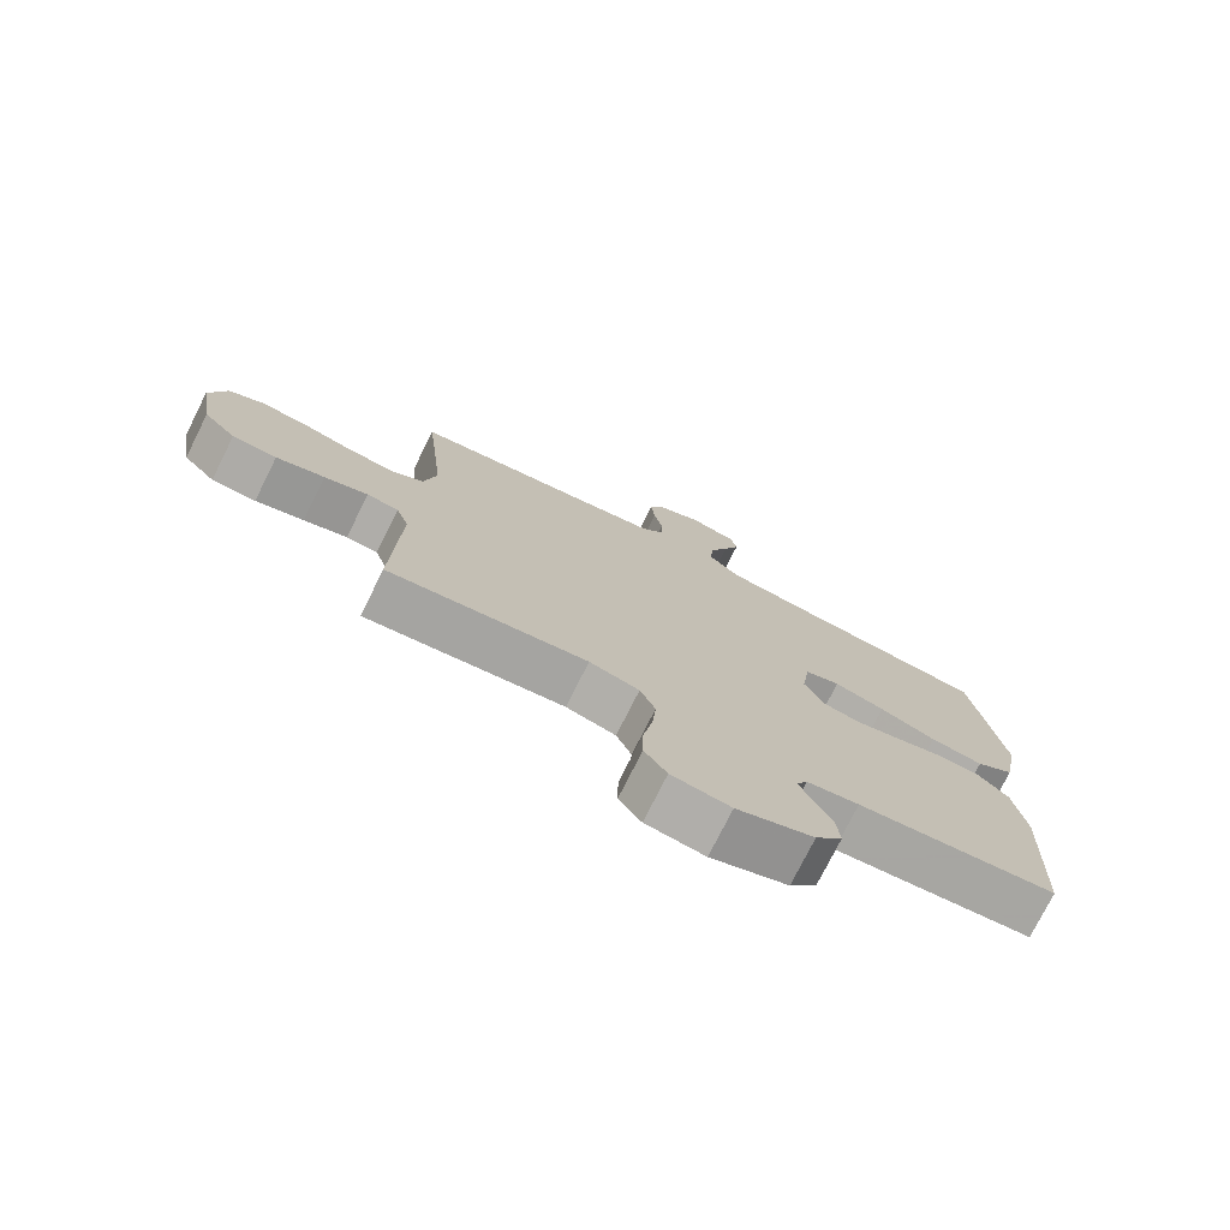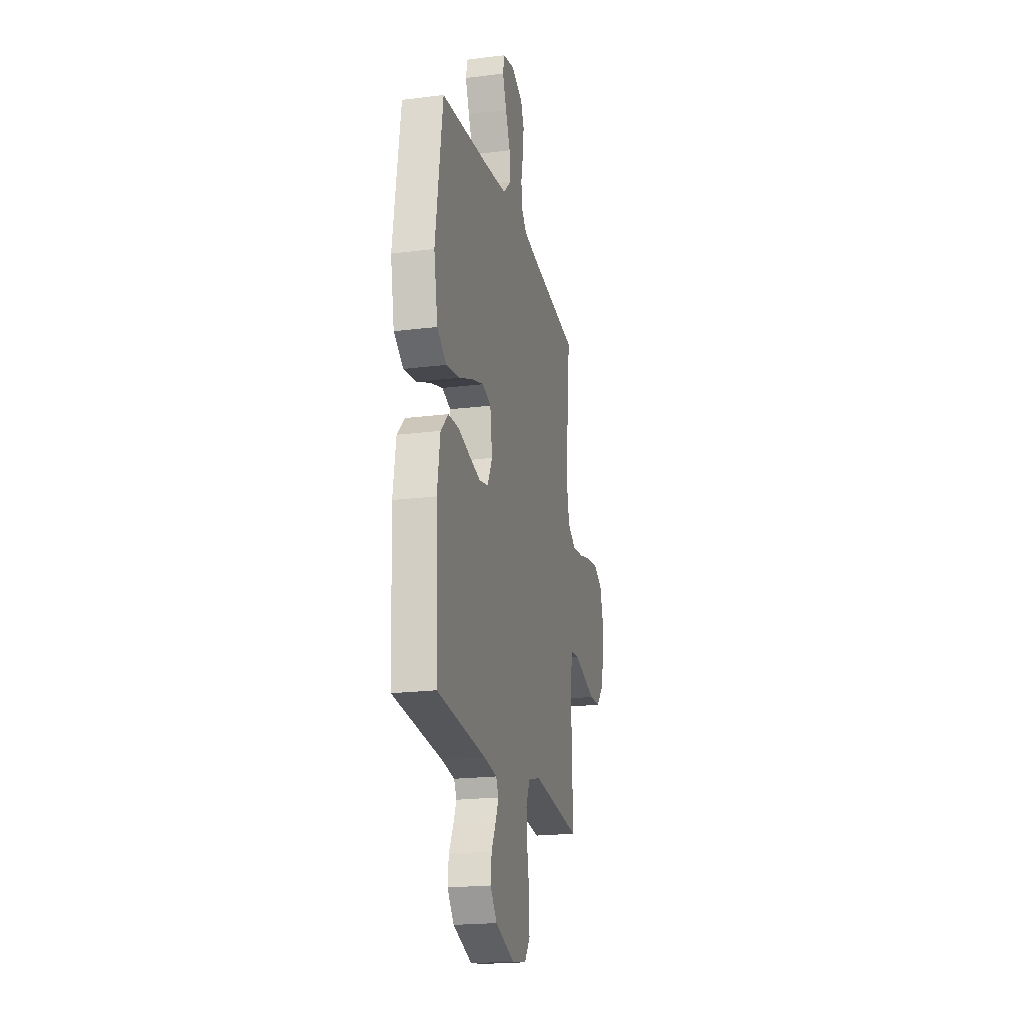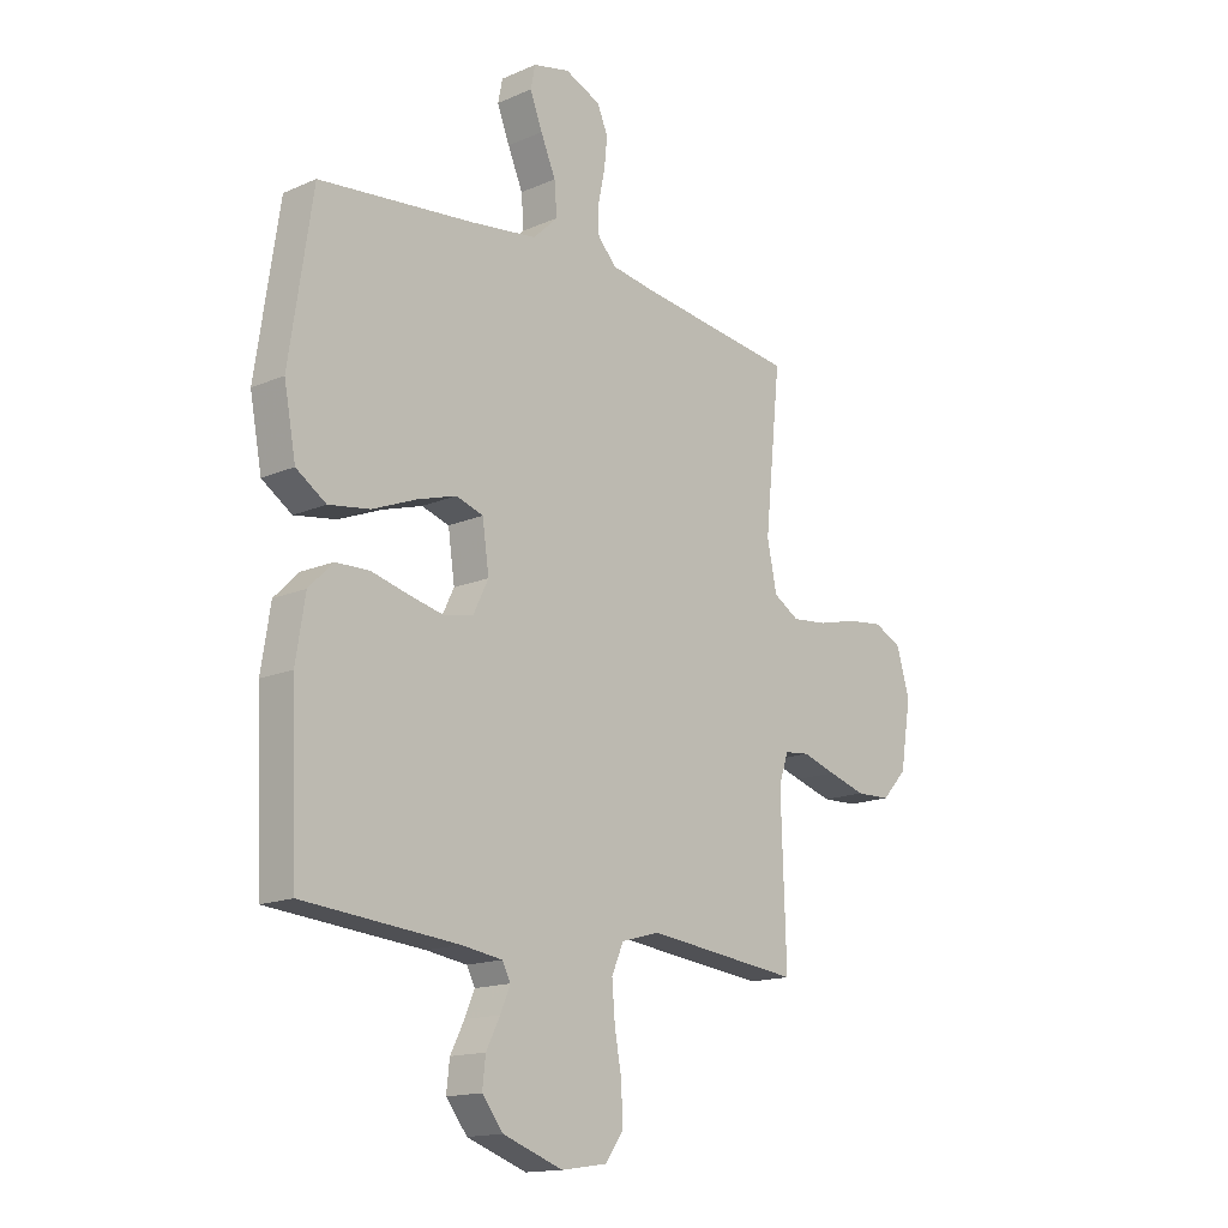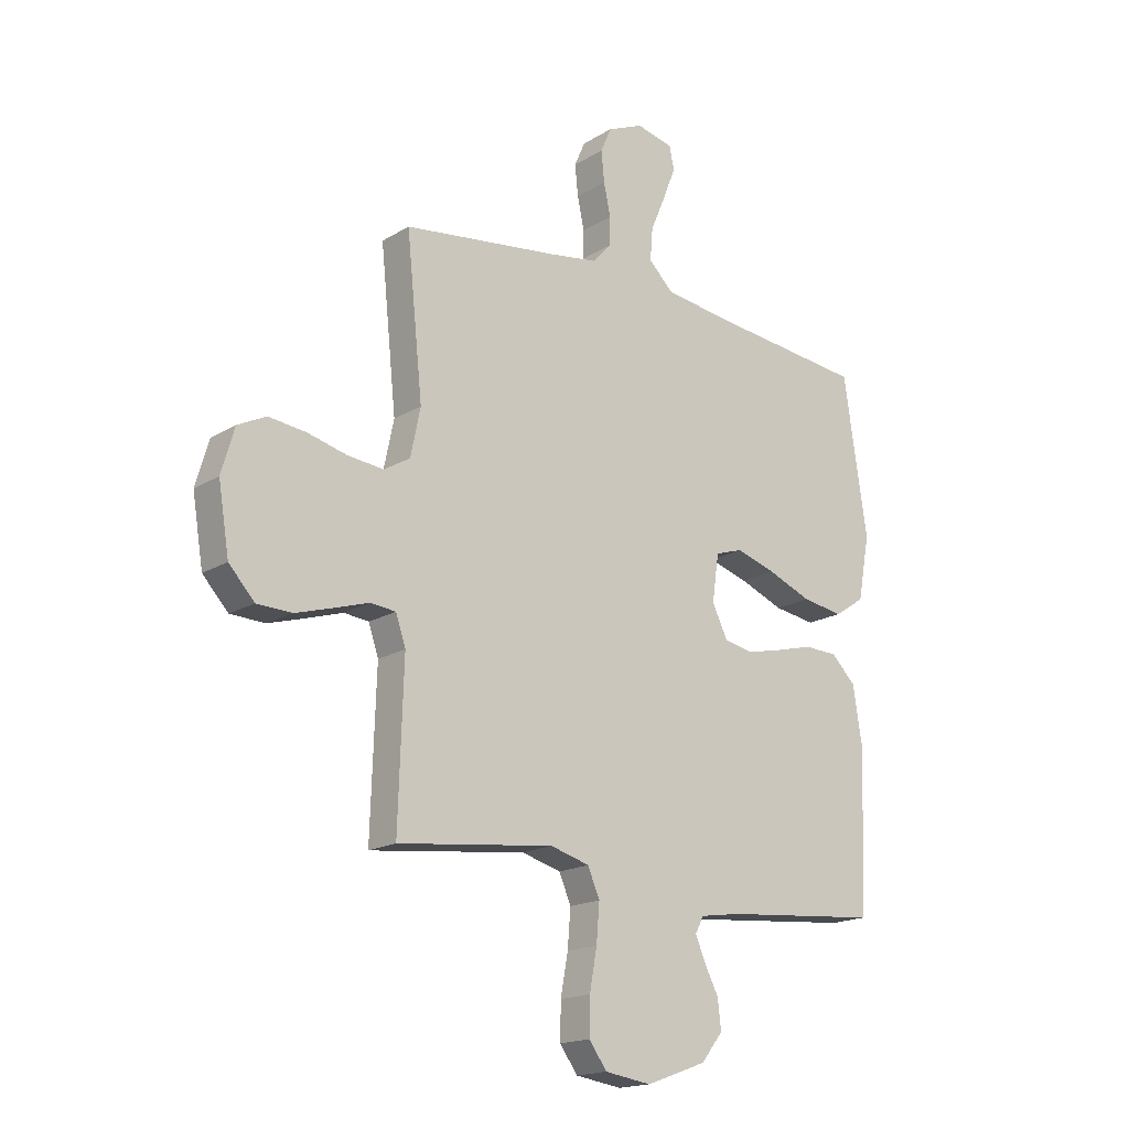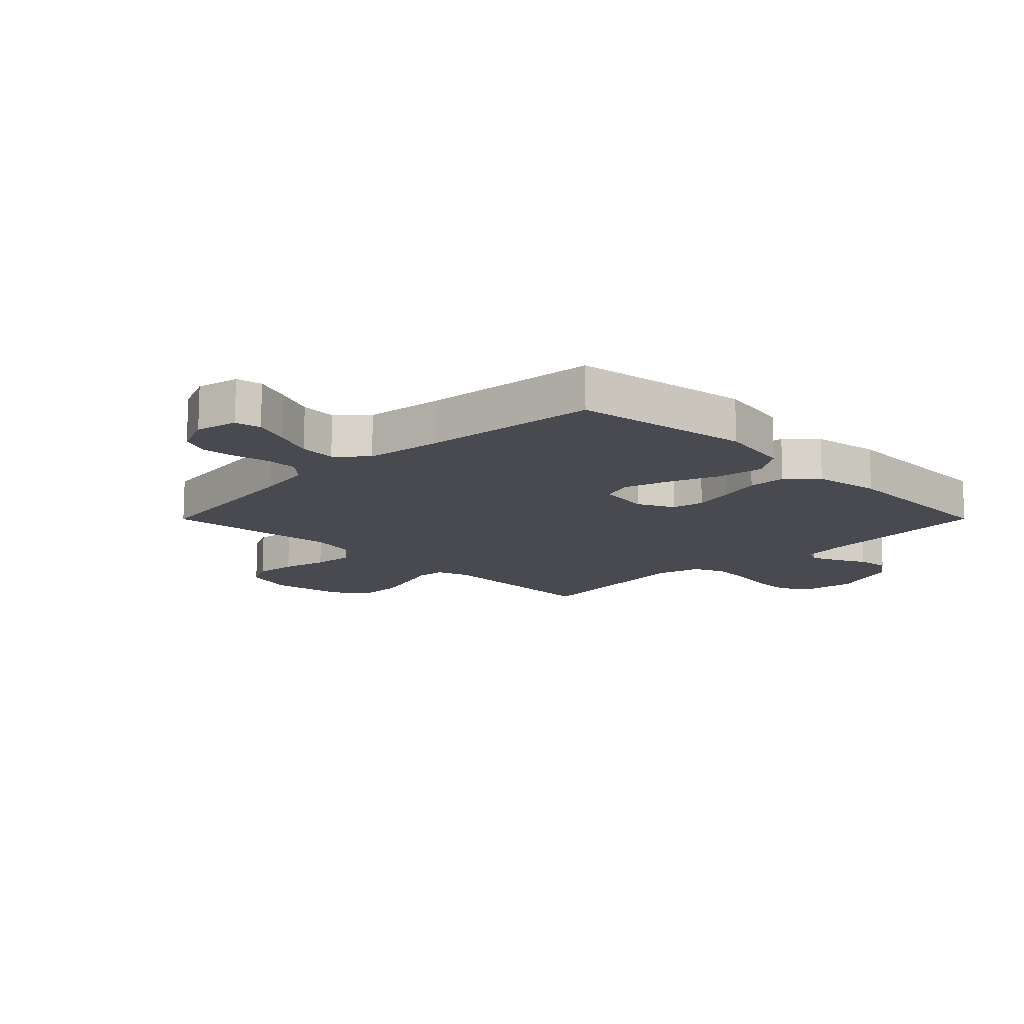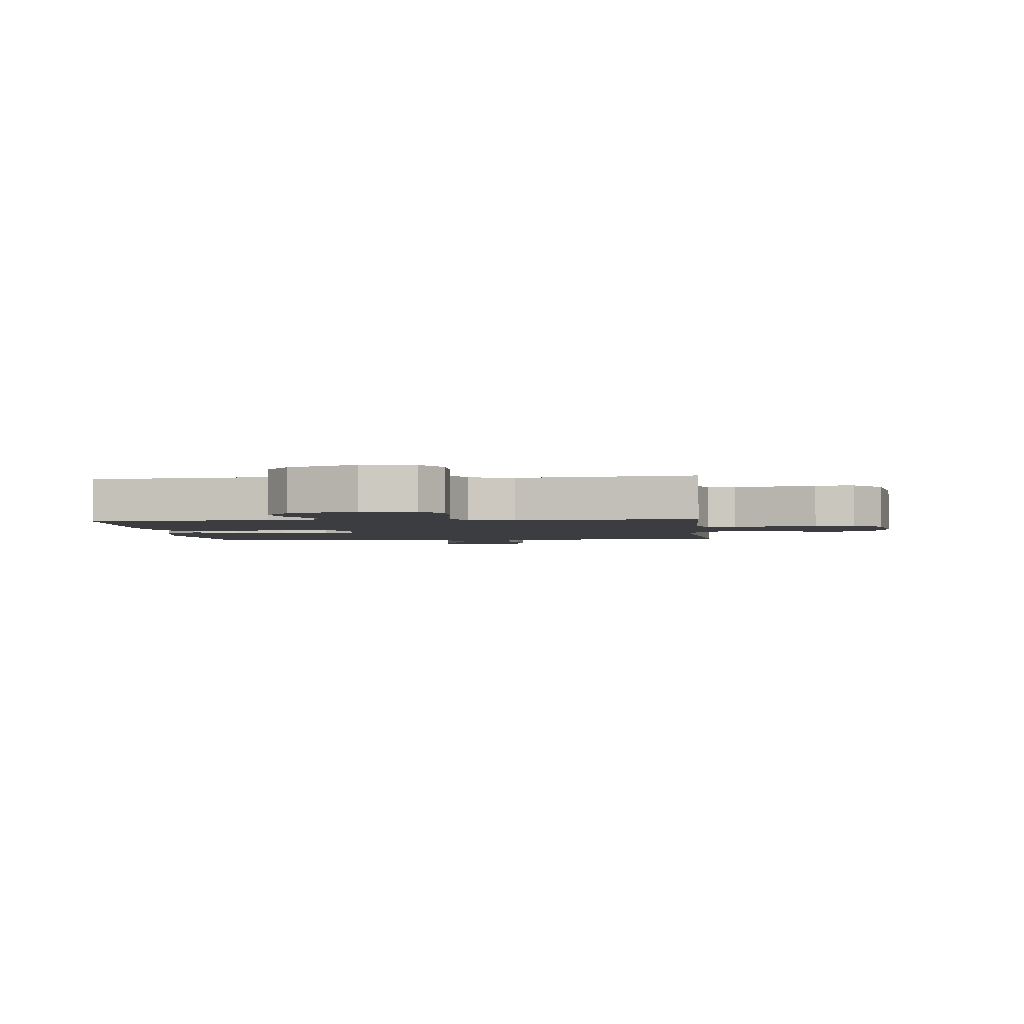
<metadata>
{"format":"obj","ext":"obj","renderer":"f3d","projection":"perspective","resolution":1024,"background":"white","views":[{"elev":-75.9,"azim":-26.6,"up":"+Z"},{"elev":-20.3,"azim":103.0,"up":"+Z"},{"elev":-15.3,"azim":132.6,"up":"+Z"},{"elev":-17.6,"azim":-40.2,"up":"+Z"},{"elev":-13.6,"azim":45.1,"up":"+Y"},{"elev":-2.5,"azim":-174.0,"up":"+Y"}]}
</metadata>
<code>
v -0.5 0.07 0.5
v -0.2 0.07 0.54
v -0.108 0.07 0.555
v -0.072 0.07 0.594
v -0.071 0.07 0.648
v -0.084 0.07 0.709
v -0.09 0.07 0.768
v -0.069 0.07 0.816
v 0 0.07 0.846
v 0.071 0.07 0.83
v 0.08 0.07 0.786
v 0.056 0.07 0.724
v 0.027 0.07 0.656
v 0.022 0.07 0.594
v 0.07 0.07 0.548
v 0.2 0.07 0.531
v 0.5 0.07 0.5
v 0.545 0.07 0.2
v 0.522 0.07 0.077
v 0.464 0.07 0.038
v 0.384 0.07 0.05
v 0.299 0.07 0.084
v 0.223 0.07 0.107
v 0.17 0.07 0.09
v 0.157 0.07 0
v 0.187 0.07 -0.061
v 0.242 0.07 -0.072
v 0.311 0.07 -0.056
v 0.383 0.07 -0.037
v 0.448 0.07 -0.039
v 0.495 0.07 -0.086
v 0.513 0.07 -0.2
v 0.5 0.07 -0.5
v 0.2 0.07 -0.527
v 0.121 0.07 -0.539
v 0.105 0.07 -0.57
v 0.124 0.07 -0.615
v 0.151 0.07 -0.668
v 0.157 0.07 -0.723
v 0.116 0.07 -0.775
v 0 0.07 -0.817
v -0.089 0.07 -0.804
v -0.123 0.07 -0.757
v -0.122 0.07 -0.688
v -0.108 0.07 -0.611
v -0.102 0.07 -0.539
v -0.125 0.07 -0.486
v -0.2 0.07 -0.465
v -0.5 0.07 -0.5
v -0.49 0.07 -0.2
v -0.509 0.07 -0.144
v -0.557 0.07 -0.139
v -0.623 0.07 -0.16
v -0.696 0.07 -0.182
v -0.763 0.07 -0.18
v -0.812 0.07 -0.127
v -0.833 0.07 0
v -0.808 0.07 0.086
v -0.754 0.07 0.113
v -0.683 0.07 0.105
v -0.607 0.07 0.086
v -0.538 0.07 0.079
v -0.488 0.07 0.109
v -0.469 0.07 0.2
v -0.5 0 0.5
v -0.2 0 0.54
v -0.108 0 0.555
v -0.072 0 0.594
v -0.071 0 0.648
v -0.084 0 0.709
v -0.09 0 0.768
v -0.069 0 0.816
v 0 0 0.846
v 0.071 0 0.83
v 0.08 0 0.786
v 0.056 0 0.724
v 0.027 0 0.656
v 0.022 0 0.594
v 0.07 0 0.548
v 0.2 0 0.531
v 0.5 0 0.5
v 0.545 0 0.2
v 0.522 0 0.077
v 0.464 0 0.038
v 0.384 0 0.05
v 0.299 0 0.084
v 0.223 0 0.107
v 0.17 0 0.09
v 0.157 0 0
v 0.187 0 -0.061
v 0.242 0 -0.072
v 0.311 0 -0.056
v 0.383 0 -0.037
v 0.448 0 -0.039
v 0.495 0 -0.086
v 0.513 0 -0.2
v 0.5 0 -0.5
v 0.2 0 -0.527
v 0.121 0 -0.539
v 0.105 0 -0.57
v 0.124 0 -0.615
v 0.151 0 -0.668
v 0.157 0 -0.723
v 0.116 0 -0.775
v 0 0 -0.817
v -0.089 0 -0.804
v -0.123 0 -0.757
v -0.122 0 -0.688
v -0.108 0 -0.611
v -0.102 0 -0.539
v -0.125 0 -0.486
v -0.2 0 -0.465
v -0.5 0 -0.5
v -0.49 0 -0.2
v -0.509 0 -0.144
v -0.557 0 -0.139
v -0.623 0 -0.16
v -0.696 0 -0.182
v -0.763 0 -0.18
v -0.812 0 -0.127
v -0.833 0 0
v -0.808 0 0.086
v -0.754 0 0.113
v -0.683 0 0.105
v -0.607 0 0.086
v -0.538 0 0.079
v -0.488 0 0.109
v -0.469 0 0.2
f 59 60 61
f 58 59 61
f 57 58 61
f 56 57 61
f 55 56 61
f 54 55 61
f 53 54 61
f 52 53 61
f 51 52 61 62
f 50 51 62 63
f 48 49 50
f 50 63 64
f 48 50 64
f 47 48 64
f 43 44 45
f 42 43 45
f 41 42 45
f 40 41 45
f 39 40 45
f 38 39 45
f 37 38 45
f 36 37 45 46
f 35 36 46 47
f 32 33 34
f 31 32 34
f 30 31 34
f 29 30 34
f 28 29 34
f 34 35 47
f 28 34 47
f 27 28 47
f 20 21 22
f 19 20 22
f 18 19 22
f 17 18 22
f 16 17 22
f 15 16 22 23
f 14 15 23 24
f 11 12 13
f 10 11 13
f 9 10 13
f 8 9 13
f 7 8 13
f 6 7 13
f 5 6 13
f 4 5 13 14
f 14 24 25
f 4 14 25
f 3 4 25
f 64 1 2
f 2 3 25
f 64 2 25
f 47 64 25
f 26 27 47
f 25 26 47
f 125 124 123
f 125 123 122
f 125 122 121
f 125 121 120
f 125 120 119
f 125 119 118
f 125 118 117
f 125 117 116
f 126 125 116 115
f 127 126 115 114
f 114 113 112
f 128 127 114
f 128 114 112
f 128 112 111
f 109 108 107
f 109 107 106
f 109 106 105
f 109 105 104
f 109 104 103
f 109 103 102
f 109 102 101
f 110 109 101 100
f 111 110 100 99
f 98 97 96
f 98 96 95
f 98 95 94
f 98 94 93
f 98 93 92
f 111 99 98
f 111 98 92
f 111 92 91
f 86 85 84
f 86 84 83
f 86 83 82
f 86 82 81
f 86 81 80
f 87 86 80 79
f 88 87 79 78
f 77 76 75
f 77 75 74
f 77 74 73
f 77 73 72
f 77 72 71
f 77 71 70
f 77 70 69
f 78 77 69 68
f 89 88 78
f 89 78 68
f 89 68 67
f 66 65 128
f 89 67 66
f 89 66 128
f 89 128 111
f 111 91 90
f 111 90 89
f 1 65 66 2
f 2 66 67 3
f 3 67 68 4
f 4 68 69 5
f 5 69 70 6
f 6 70 71 7
f 7 71 72 8
f 8 72 73 9
f 9 73 74 10
f 10 74 75 11
f 11 75 76 12
f 12 76 77 13
f 13 77 78 14
f 14 78 79 15
f 15 79 80 16
f 16 80 81 17
f 17 81 82 18
f 18 82 83 19
f 19 83 84 20
f 20 84 85 21
f 21 85 86 22
f 22 86 87 23
f 23 87 88 24
f 24 88 89 25
f 25 89 90 26
f 26 90 91 27
f 27 91 92 28
f 28 92 93 29
f 29 93 94 30
f 30 94 95 31
f 31 95 96 32
f 32 96 97 33
f 33 97 98 34
f 34 98 99 35
f 35 99 100 36
f 36 100 101 37
f 37 101 102 38
f 38 102 103 39
f 39 103 104 40
f 40 104 105 41
f 41 105 106 42
f 42 106 107 43
f 43 107 108 44
f 44 108 109 45
f 45 109 110 46
f 46 110 111 47
f 47 111 112 48
f 48 112 113 49
f 49 113 114 50
f 50 114 115 51
f 51 115 116 52
f 52 116 117 53
f 53 117 118 54
f 54 118 119 55
f 55 119 120 56
f 56 120 121 57
f 57 121 122 58
f 58 122 123 59
f 59 123 124 60
f 60 124 125 61
f 61 125 126 62
f 62 126 127 63
f 63 127 128 64
f 64 128 65 1

</code>
